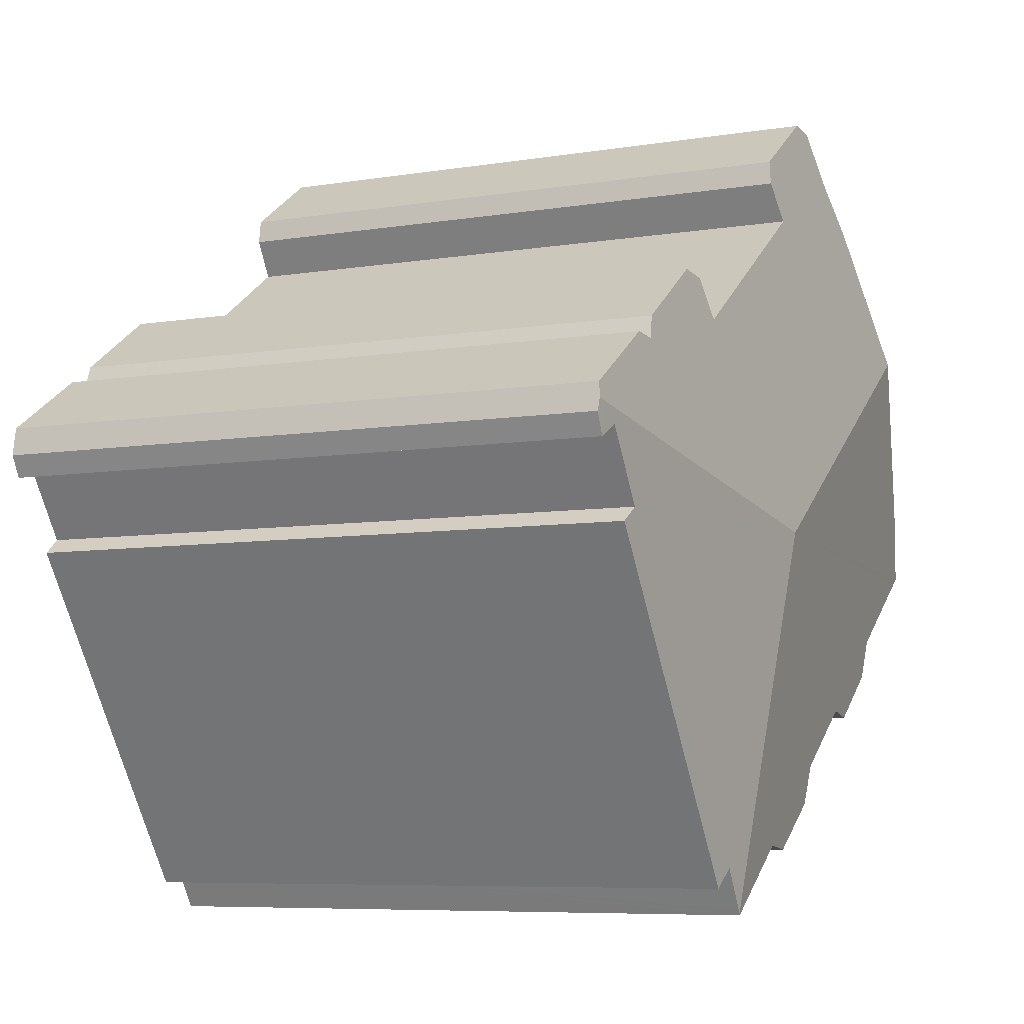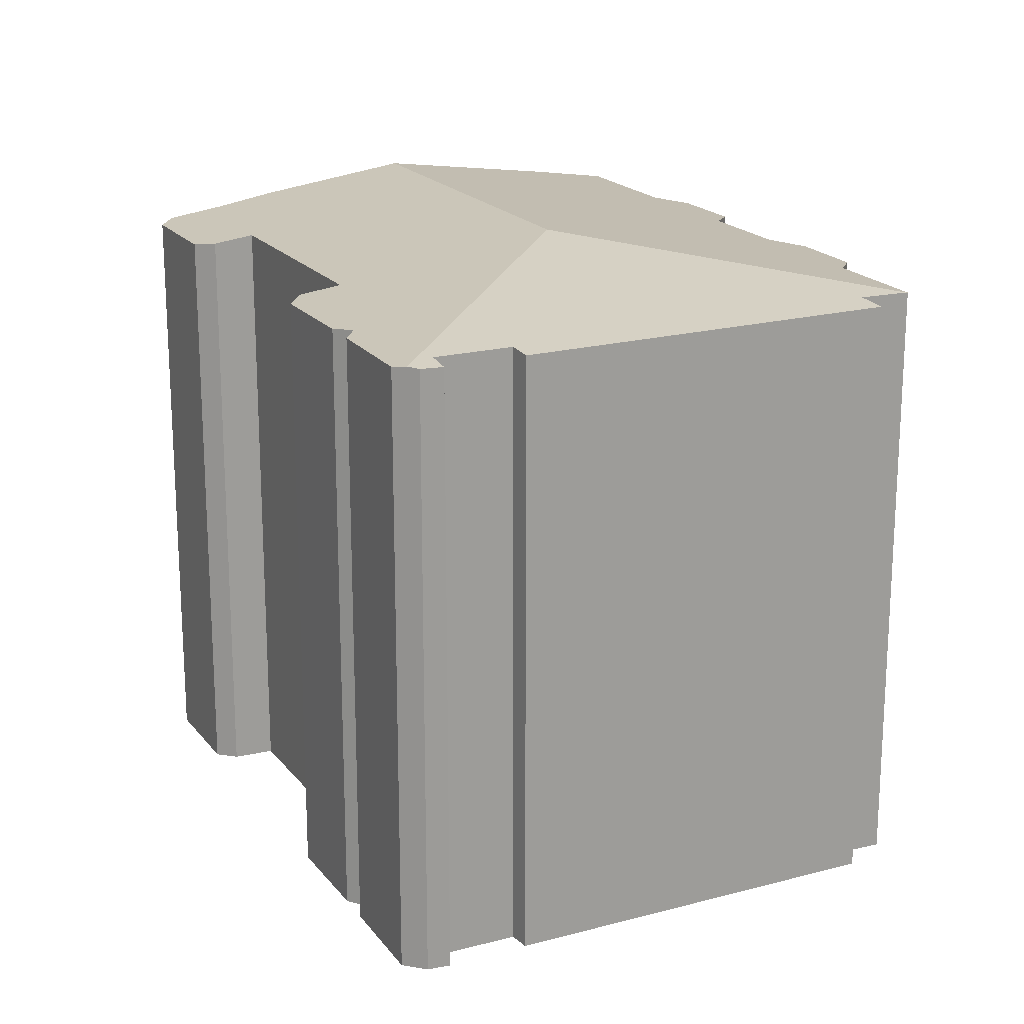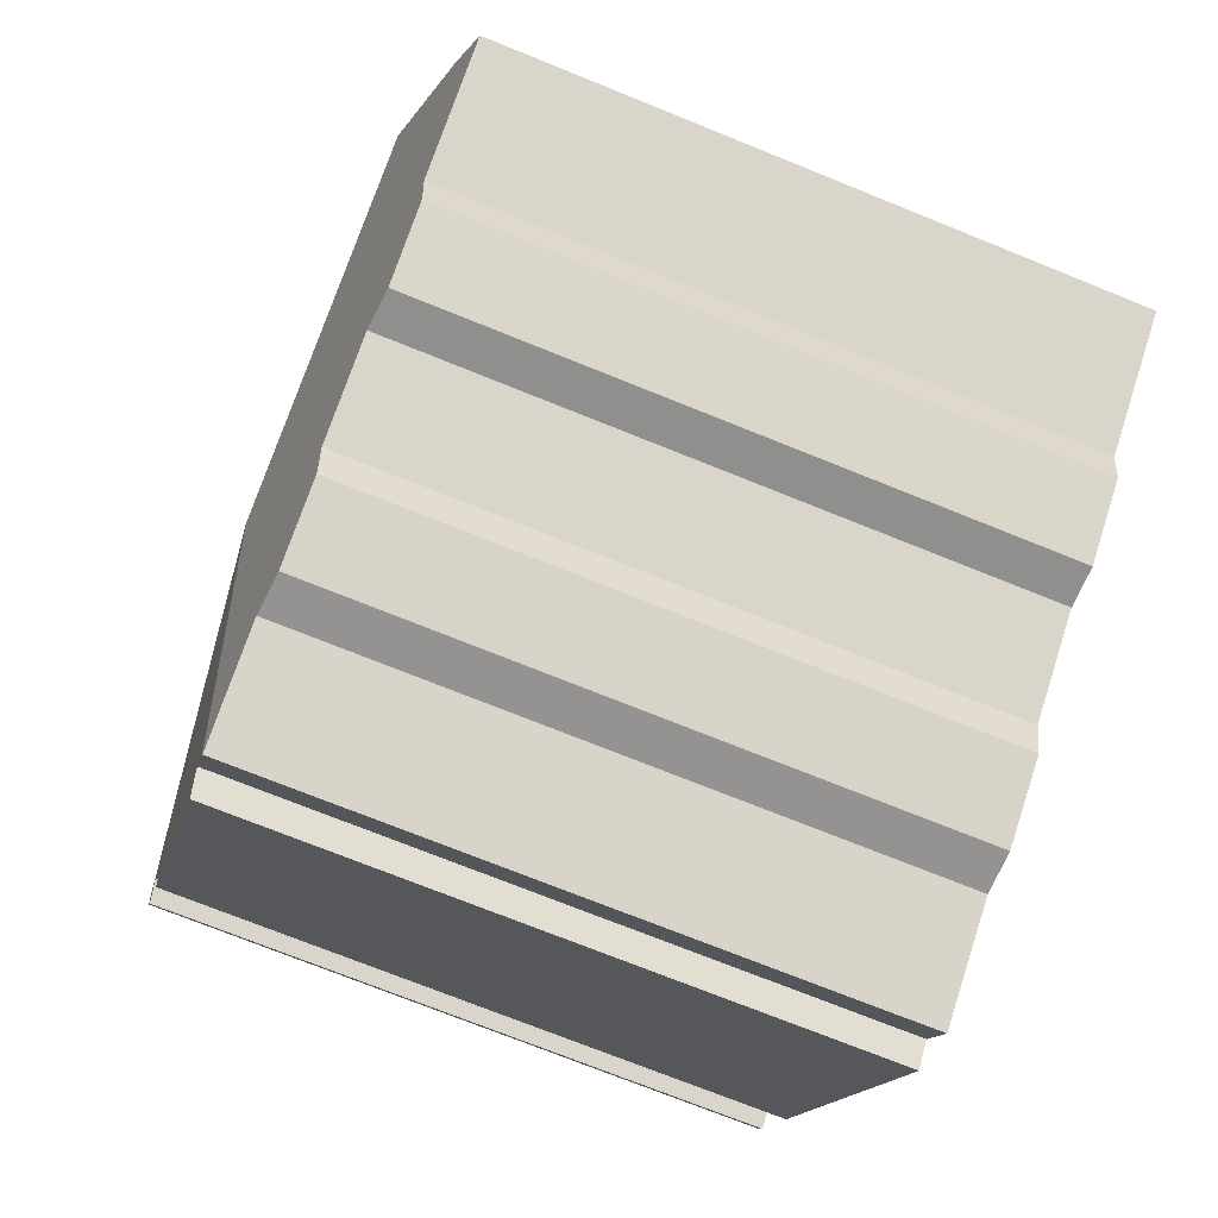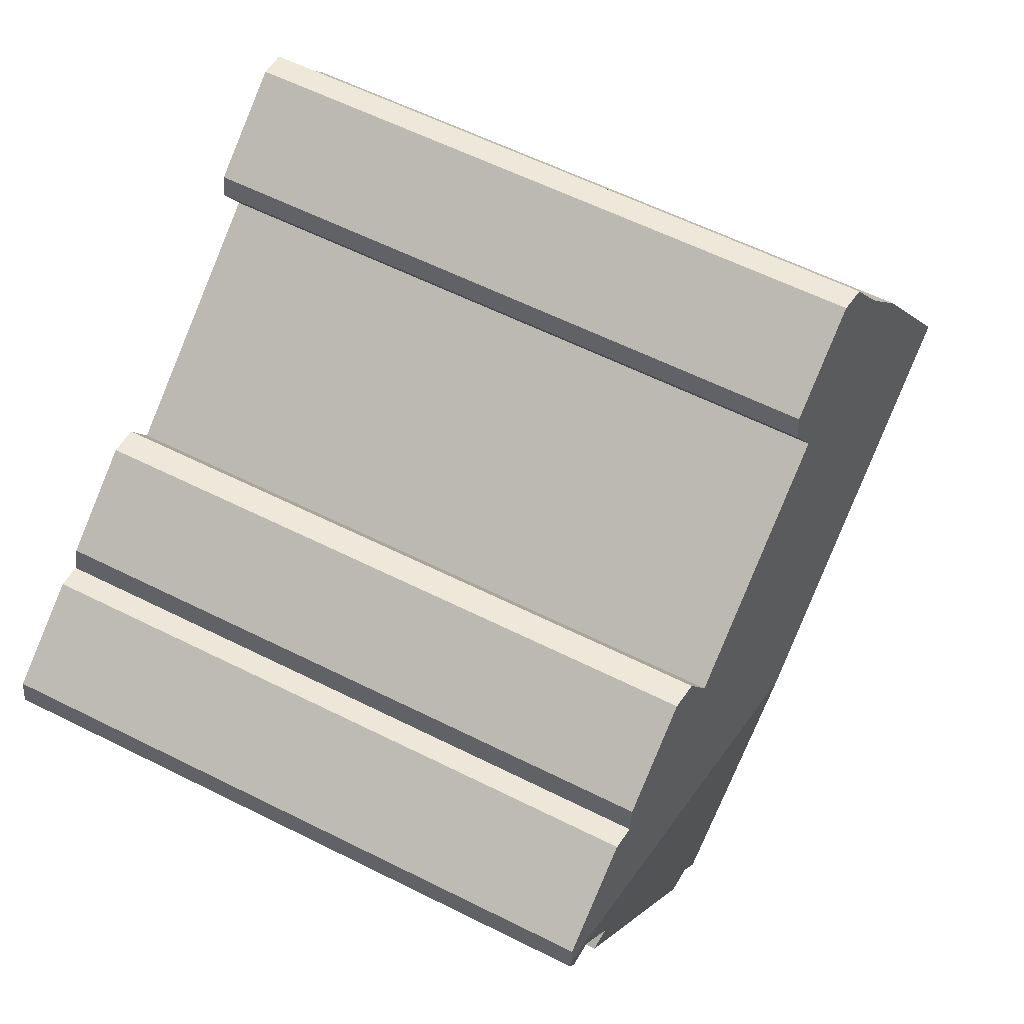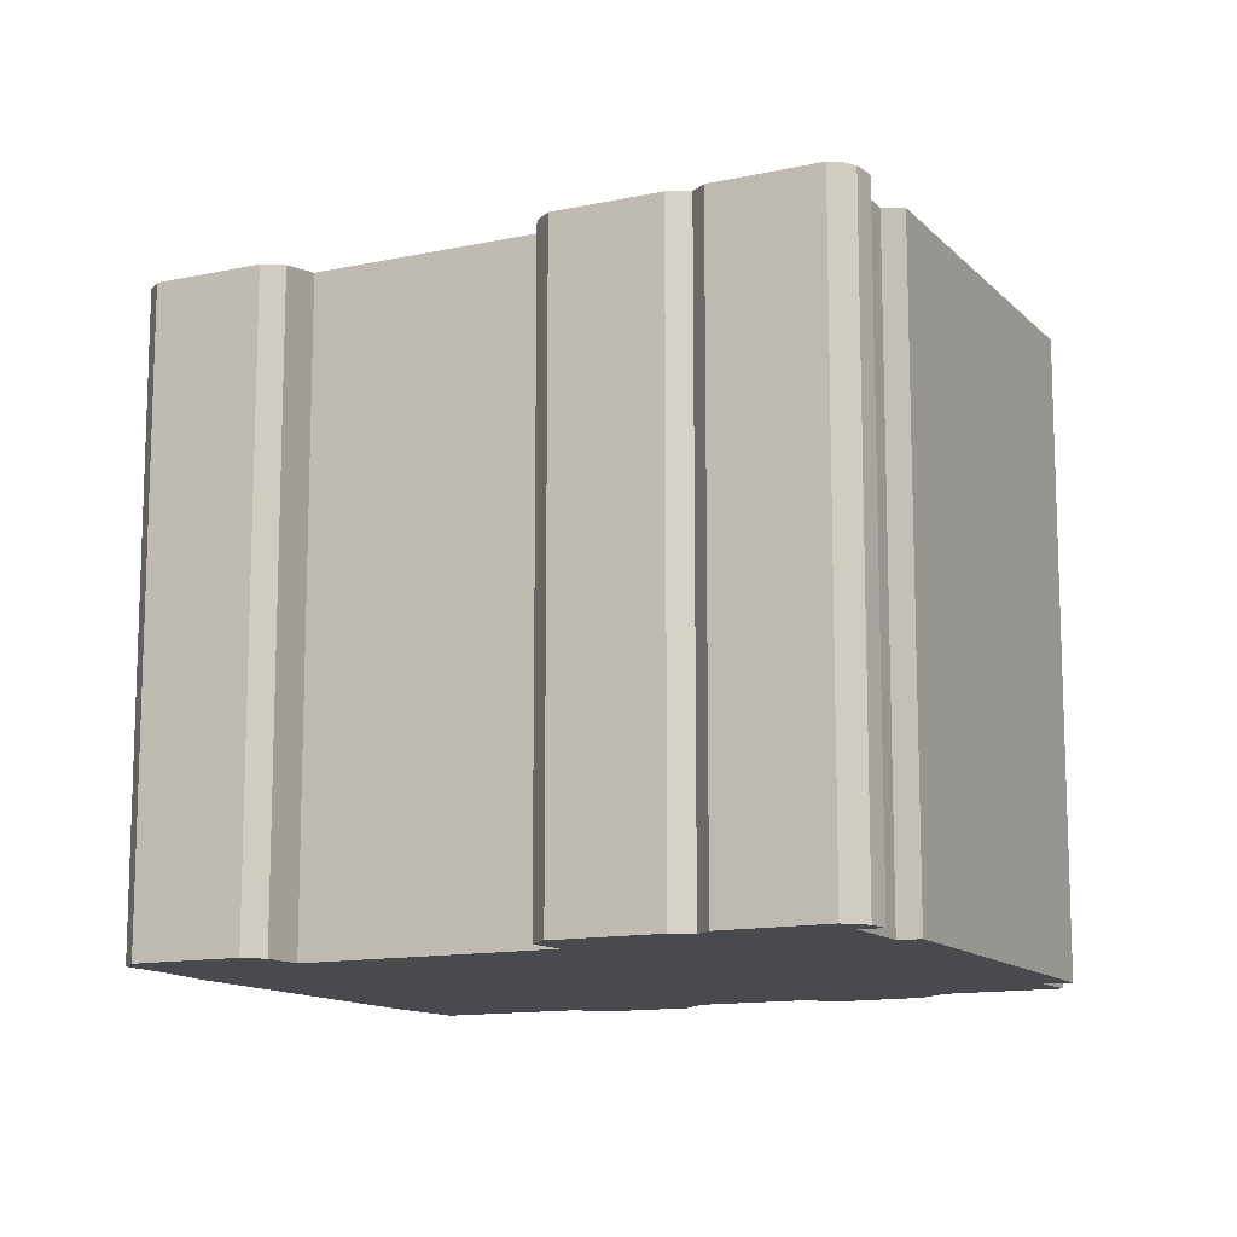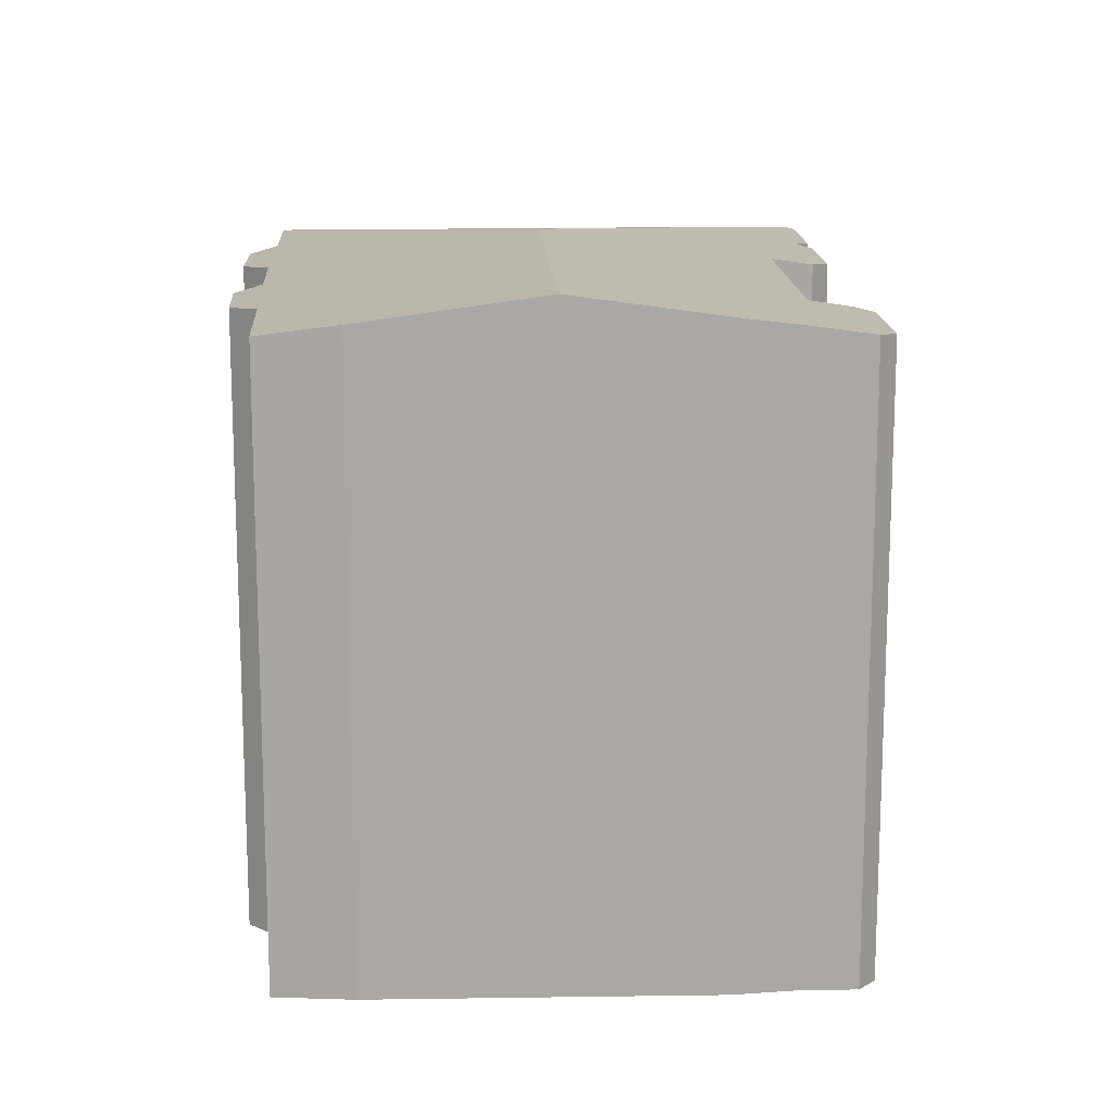
<metadata>
{"format":"obj","ext":"obj","renderer":"f3d","projection":"perspective","resolution":1024,"background":"white","views":[{"elev":-7.1,"azim":115.3,"up":"+Z"},{"elev":19.4,"azim":97.9,"up":"+Y"},{"elev":-73.0,"azim":-112.0,"up":"+Z"},{"elev":58.9,"azim":117.4,"up":"+Z"},{"elev":-12.8,"azim":60.6,"up":"+Y"},{"elev":15.2,"azim":-58.8,"up":"+Y"}]}
</metadata>
<code>
v  10.93 15.3 0.109
v  12.66 14.44 -8.5
v  12.62 14.44 -8.575
v  13.25 14.44 -7.566
v  18.91 14.34 -0.441
v  13.71 14.36 -8.016
v  18.52 14.41 -0.107
v  19.58 14.41 1.471
v  20.23 14.37 1.915
v  20.03 14.34 1.155
v  20.27 14.34 1.635
v  0.86 14.69 1.666
v  3.238 15.3 5.336
v  0.044 14.45 0.085
v  0 14.44 8.841e-16
v  0.258 14.44 -0.179
v  2.717 14.43 -1.886
v  2.913 14.34 -2.807
v  4.483 14.34 -3.92
v  5.409 14.42 -3.79
v  7.445 14.42 -5.202
v  10.31 14.43 -7.098
v  7.702 14.34 -6.132
v  9.342 14.34 -7.205
v  12.59 14.43 -8.627
v  5.245 14.79 8.434
v  6.168 14.59 9.534
v  6.944 14.4 10.7
v  7.547 14.34 10.8
v  9.252 14.53 7.944
v  9.669 14.34 9.35
v  9.749 14.4 8.788
v  14.12 14.54 4.617
v  17.53 14.39 3.603
v  15.26 14.34 5.561
v  17.35 14.34 4.127
v  18.05 14.34 3.662
v  20.17 14.34 2.263
v  14.62 14.4 5.473
v  12.59 5.283e-16 -8.627
v  10.31 4.346e-16 -7.098
v  9.342 4.412e-16 -7.205
v  7.702 3.755e-16 -6.132
v  5.409 2.321e-16 -3.79
v  7.445 3.185e-16 -5.202
v  2.913 1.719e-16 -2.807
v  4.483 2.4e-16 -3.92
v  2.717 1.155e-16 -1.886
v  0 0 0
v  0.258 1.096e-17 -0.179
v  19.58 -9.007e-17 1.471
v  20.03 -7.072e-17 1.155
v  13.25 4.633e-16 -7.566
v  13.71 4.908e-16 -8.016
v  0.86 -1.02e-16 1.666
v  0.044 -5.205e-18 0.085
v  5.245 -5.164e-16 8.434
v  3.238 -3.267e-16 5.336
v  6.168 -5.838e-16 9.534
v  6.944 -6.553e-16 10.7
v  14.12 -2.827e-16 4.617
v  14.62 -3.351e-16 5.473
v  7.547 -6.611e-16 10.8
v  15.26 -3.405e-16 5.561
v  17.53 -2.206e-16 3.603
v  18.05 -2.242e-16 3.662
v  9.669 -5.725e-16 9.35
v  9.252 -4.864e-16 7.944
v  17.35 -2.527e-16 4.127
v  20.17 -1.386e-16 2.263
v  18.52 6.552e-18 -0.107
v  18.91 2.7e-17 -0.441
v  9.749 -5.381e-16 8.788
v  20.27 -1.001e-16 1.635
v  20.23 -1.173e-16 1.915
v  12.62 5.251e-16 -8.575
v  12.66 5.205e-16 -8.5
g defaultobject
f 1 2 3
f 2 1 4
f 4 5 6
f 5 4 1
f 5 1 7
f 7 1 8
f 8 1 9
f 8 9 10
f 10 9 11
f 1 12 13
f 12 1 14
f 14 1 15
f 15 1 16
f 16 1 17
f 17 1 18
f 18 1 19
f 19 1 20
f 20 1 21
f 21 1 3
f 21 3 22
f 21 22 23
f 23 22 24
f 22 3 25
f 13 26 1
f 27 1 26
f 28 1 27
f 29 1 28
f 30 1 29
f 31 30 29
f 32 30 31
f 33 1 30
f 9 1 33
f 34 9 33
f 35 34 33
f 36 34 35
f 37 9 34
f 38 9 37
f 33 39 35
f 40 22 25
f 22 40 41
f 42 23 24
f 23 42 43
f 21 44 20
f 44 21 45
f 19 46 18
f 46 19 47
f 48 16 17
f 16 48 15
f 15 48 49
f 49 48 50
f 10 51 8
f 51 10 52
f 6 53 4
f 53 6 54
f 41 24 22
f 24 41 42
f 44 19 20
f 19 44 47
f 23 45 21
f 45 23 43
f 18 48 17
f 48 18 46
f 14 55 12
f 55 14 15
f 55 15 49
f 55 49 56
f 55 13 12
f 13 55 26
f 26 55 57
f 57 55 58
f 57 27 26
f 27 57 59
f 59 28 27
f 28 59 60
f 61 39 33
f 39 61 62
f 60 29 28
f 29 60 63
f 62 35 39
f 35 62 64
f 65 37 34
f 37 65 66
f 29 67 31
f 67 29 63
f 30 61 33
f 61 30 68
f 35 69 36
f 69 35 64
f 66 38 37
f 38 66 70
f 71 5 7
f 5 71 72
f 31 73 32
f 73 31 67
f 36 65 34
f 65 36 69
f 38 11 9
f 11 38 70
f 11 70 74
f 74 70 75
f 32 68 30
f 68 32 73
f 74 10 11
f 10 74 52
f 8 71 7
f 71 8 51
f 5 54 6
f 54 5 72
f 53 2 4
f 2 53 3
f 3 53 25
f 25 53 76
f 25 76 40
f 76 53 77
f 75 52 74
f 52 75 70
f 52 70 66
f 52 66 51
f 51 66 71
f 67 68 73
f 68 67 63
f 68 63 41
f 41 63 42
f 42 63 60
f 42 60 43
f 43 60 59
f 43 59 57
f 43 57 45
f 45 57 44
f 44 57 58
f 44 58 47
f 47 58 46
f 46 58 48
f 48 58 55
f 48 55 50
f 50 55 56
f 50 56 49
f 71 54 72
f 54 71 66
f 54 66 65
f 54 65 69
f 54 69 64
f 54 64 62
f 54 62 61
f 54 61 68
f 54 68 53
f 53 68 77
f 77 68 76
f 76 68 40
f 40 68 41

</code>
